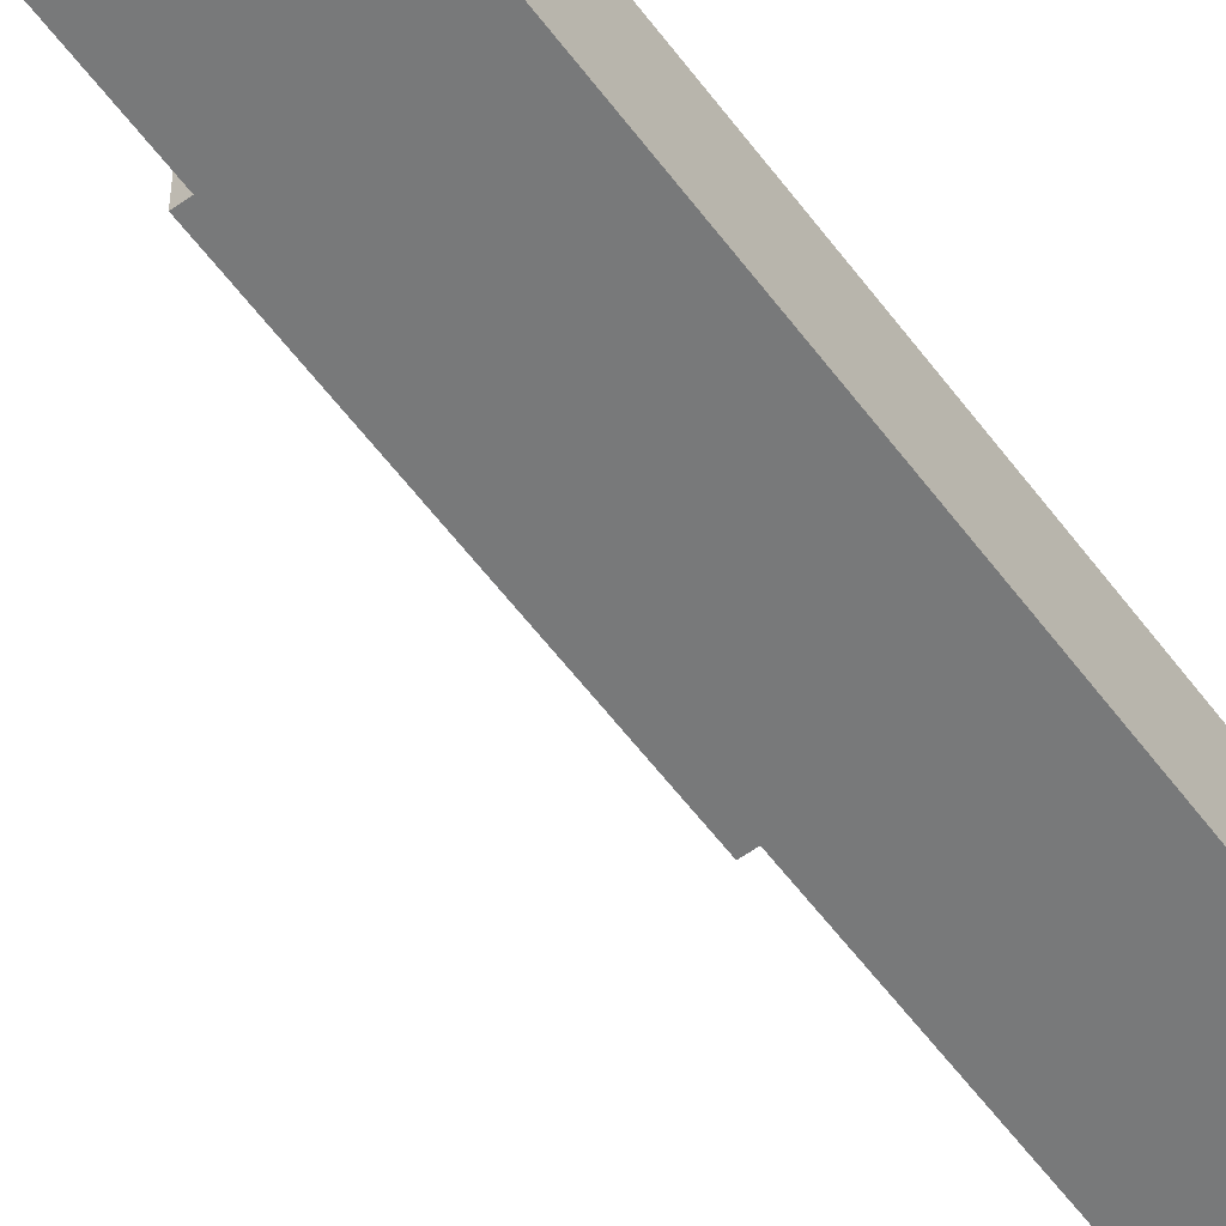
<metadata>
{"format":"obj","ext":"obj","renderer":"f3d","projection":"perspective","resolution":1024,"background":"white","views":[{"elev":-57.7,"azim":36.2,"up":"+Y"}]}
</metadata>
<code>
v 2876 -2.189e+04 5057
v 2891 -2.189e+04 5057
v 2906 -2.189e+04 5057
v 2906 -2.187e+04 5057
v 2891 -2.186e+04 5057
v 2876 -2.187e+04 5057
v 2891 -2.186e+04 5072
v 2906 -2.187e+04 5072
v 2906 -2.189e+04 5072
v 2891 -2.189e+04 5072
v 2876 -2.189e+04 5072
v 2876 -2.187e+04 5072
v 2876 -2.187e+04 5057
v 2876 -2.187e+04 5072
v 2876 -2.189e+04 5072
v 2876 -2.189e+04 5057
v 2876 -2.189e+04 5057
v 2876 -2.189e+04 5072
v 2891 -2.189e+04 5072
v 2891 -2.189e+04 5057
v 2891 -2.189e+04 5057
v 2891 -2.189e+04 5072
v 2906 -2.189e+04 5072
v 2906 -2.189e+04 5057
v 2906 -2.189e+04 5057
v 2906 -2.189e+04 5072
v 2906 -2.187e+04 5072
v 2906 -2.187e+04 5057
v 2906 -2.187e+04 5057
v 2906 -2.187e+04 5072
v 2891 -2.186e+04 5072
v 2891 -2.186e+04 5057
v 2891 -2.186e+04 5057
v 2891 -2.186e+04 5072
v 2876 -2.187e+04 5072
v 2876 -2.187e+04 5057
v 2891 -2.186e+04 5007
v 2876 -2.187e+04 5007
v 2876 -2.189e+04 5007
v 2891 -2.189e+04 5007
v 2906 -2.189e+04 5007
v 2906 -2.187e+04 5007
v 2886 -2.189e+04 5022
v 2891 -2.189e+04 5022
v 2876 -2.189e+04 5022
v 2886 -2.189e+04 5022
v 2876 -2.189e+04 5022
v 2884 -2.188e+04 5022
v 2883 -2.188e+04 5022
v 2884 -2.188e+04 5022
v 2876 -2.189e+04 5022
v 2882 -2.188e+04 5022
v 2883 -2.188e+04 5022
v 2876 -2.189e+04 5022
v 2881 -2.188e+04 5022
v 2882 -2.188e+04 5022
v 2876 -2.189e+04 5022
v 2876 -2.189e+04 5022
v 2876 -2.187e+04 5022
v 2881 -2.188e+04 5022
v 2891 -2.189e+04 5022
v 2886 -2.189e+04 5022
v 2889 -2.189e+04 5022
v 2891 -2.189e+04 5022
v 2891 -2.189e+04 5022
v 2889 -2.189e+04 5022
v 2891 -2.189e+04 5022
v 2891 -2.189e+04 5022
v 2894 -2.189e+04 5022
v 2894 -2.189e+04 5022
v 2896 -2.189e+04 5022
v 2891 -2.189e+04 5022
v 2891 -2.189e+04 5022
v 2896 -2.189e+04 5022
v 2906 -2.189e+04 5022
v 2898 -2.188e+04 5022
v 2906 -2.189e+04 5022
v 2896 -2.189e+04 5022
v 2898 -2.188e+04 5022
v 2900 -2.188e+04 5022
v 2906 -2.189e+04 5022
v 2901 -2.188e+04 5022
v 2906 -2.189e+04 5022
v 2900 -2.188e+04 5022
v 2906 -2.189e+04 5022
v 2901 -2.188e+04 5022
v 2901 -2.188e+04 5022
v 2901 -2.188e+04 5022
v 2906 -2.187e+04 5022
v 2906 -2.189e+04 5022
v 2901 -2.188e+04 5022
v 2901 -2.188e+04 5022
v 2906 -2.187e+04 5022
v 2900 -2.187e+04 5022
v 2906 -2.187e+04 5022
v 2901 -2.188e+04 5022
v 2900 -2.187e+04 5022
v 2898 -2.187e+04 5022
v 2906 -2.187e+04 5022
v 2896 -2.187e+04 5022
v 2906 -2.187e+04 5022
v 2898 -2.187e+04 5022
v 2906 -2.187e+04 5022
v 2896 -2.187e+04 5022
v 2891 -2.186e+04 5022
v 2891 -2.186e+04 5022
v 2886 -2.187e+04 5022
v 2876 -2.187e+04 5022
v 2889 -2.187e+04 5022
v 2886 -2.187e+04 5022
v 2891 -2.186e+04 5022
v 2891 -2.186e+04 5022
v 2891 -2.187e+04 5022
v 2889 -2.187e+04 5022
v 2894 -2.187e+04 5022
v 2891 -2.186e+04 5022
v 2896 -2.187e+04 5022
v 2891 -2.186e+04 5022
v 2894 -2.187e+04 5022
v 2891 -2.187e+04 5022
v 2882 -2.188e+04 5022
v 2881 -2.188e+04 5022
v 2876 -2.187e+04 5022
v 2883 -2.187e+04 5022
v 2882 -2.188e+04 5022
v 2876 -2.187e+04 5022
v 2884 -2.187e+04 5022
v 2883 -2.187e+04 5022
v 2876 -2.187e+04 5022
v 2876 -2.187e+04 5022
v 2886 -2.187e+04 5022
v 2884 -2.187e+04 5022
v 2898 -2.188e+04 5097
v 2896 -2.189e+04 5097
v 2894 -2.189e+04 5097
v 2891 -2.189e+04 5097
v 2889 -2.189e+04 5097
v 2886 -2.189e+04 5097
v 2884 -2.188e+04 5097
v 2883 -2.188e+04 5097
v 2882 -2.188e+04 5097
v 2881 -2.188e+04 5097
v 2882 -2.188e+04 5097
v 2883 -2.187e+04 5097
v 2884 -2.187e+04 5097
v 2886 -2.187e+04 5097
v 2889 -2.187e+04 5097
v 2891 -2.187e+04 5097
v 2894 -2.187e+04 5097
v 2896 -2.187e+04 5097
v 2898 -2.187e+04 5097
v 2900 -2.187e+04 5097
v 2901 -2.188e+04 5097
v 2901 -2.188e+04 5097
v 2901 -2.188e+04 5097
v 2900 -2.188e+04 5097
v 2889 -2.187e+04 5097
v 2889 -2.187e+04 5022
v 2891 -2.187e+04 5022
v 2891 -2.187e+04 5097
v 2886 -2.187e+04 5097
v 2886 -2.187e+04 5022
v 2889 -2.187e+04 5022
v 2889 -2.187e+04 5097
v 2883 -2.187e+04 5022
v 2884 -2.187e+04 5022
v 2884 -2.187e+04 5097
v 2883 -2.187e+04 5097
v 2886 -2.187e+04 5022
v 2886 -2.187e+04 5097
v 2884 -2.187e+04 5097
v 2884 -2.187e+04 5022
v 2882 -2.188e+04 5022
v 2883 -2.187e+04 5022
v 2883 -2.187e+04 5097
v 2882 -2.188e+04 5097
v 2881 -2.188e+04 5097
v 2881 -2.188e+04 5022
v 2882 -2.188e+04 5022
v 2882 -2.188e+04 5097
v 2882 -2.188e+04 5097
v 2882 -2.188e+04 5022
v 2881 -2.188e+04 5022
v 2881 -2.188e+04 5097
v 2883 -2.188e+04 5097
v 2883 -2.188e+04 5022
v 2882 -2.188e+04 5022
v 2882 -2.188e+04 5097
v 2886 -2.189e+04 5022
v 2884 -2.188e+04 5022
v 2884 -2.188e+04 5097
v 2886 -2.189e+04 5097
v 2883 -2.188e+04 5022
v 2883 -2.188e+04 5097
v 2884 -2.188e+04 5097
v 2884 -2.188e+04 5022
v 2889 -2.189e+04 5022
v 2886 -2.189e+04 5022
v 2886 -2.189e+04 5097
v 2889 -2.189e+04 5097
v 2891 -2.189e+04 5097
v 2891 -2.189e+04 5022
v 2889 -2.189e+04 5022
v 2889 -2.189e+04 5097
v 2894 -2.189e+04 5097
v 2894 -2.189e+04 5022
v 2891 -2.189e+04 5022
v 2891 -2.189e+04 5097
v 2896 -2.189e+04 5097
v 2896 -2.189e+04 5022
v 2894 -2.189e+04 5022
v 2894 -2.189e+04 5097
v 2900 -2.188e+04 5022
v 2898 -2.188e+04 5022
v 2898 -2.188e+04 5097
v 2900 -2.188e+04 5097
v 2896 -2.189e+04 5022
v 2896 -2.189e+04 5097
v 2898 -2.188e+04 5097
v 2898 -2.188e+04 5022
v 2901 -2.188e+04 5022
v 2900 -2.188e+04 5022
v 2900 -2.188e+04 5097
v 2901 -2.188e+04 5097
v 2901 -2.188e+04 5097
v 2901 -2.188e+04 5097
v 2901 -2.188e+04 5022
v 2901 -2.188e+04 5022
v 2901 -2.188e+04 5097
v 2901 -2.188e+04 5022
v 2901 -2.188e+04 5022
v 2901 -2.188e+04 5097
v 2900 -2.187e+04 5097
v 2900 -2.187e+04 5022
v 2901 -2.188e+04 5022
v 2901 -2.188e+04 5097
v 2896 -2.187e+04 5022
v 2898 -2.187e+04 5022
v 2898 -2.187e+04 5097
v 2896 -2.187e+04 5097
v 2900 -2.187e+04 5022
v 2900 -2.187e+04 5097
v 2898 -2.187e+04 5097
v 2898 -2.187e+04 5022
v 2894 -2.187e+04 5022
v 2896 -2.187e+04 5022
v 2896 -2.187e+04 5097
v 2894 -2.187e+04 5097
v 2894 -2.187e+04 5097
v 2891 -2.187e+04 5097
v 2891 -2.187e+04 5022
v 2894 -2.187e+04 5022
v 2876 -2.189e+04 5022
v 2876 -2.189e+04 5007
v 2876 -2.187e+04 5007
v 2876 -2.187e+04 5022
v 2891 -2.189e+04 5022
v 2891 -2.189e+04 5007
v 2876 -2.189e+04 5007
v 2876 -2.189e+04 5022
v 2906 -2.189e+04 5022
v 2906 -2.189e+04 5007
v 2891 -2.189e+04 5007
v 2891 -2.189e+04 5022
v 2906 -2.187e+04 5022
v 2906 -2.187e+04 5007
v 2906 -2.189e+04 5007
v 2906 -2.189e+04 5022
v 2891 -2.186e+04 5007
v 2906 -2.187e+04 5007
v 2906 -2.187e+04 5022
v 2891 -2.186e+04 5022
v 2876 -2.187e+04 5022
v 2876 -2.187e+04 5007
v 2891 -2.186e+04 5007
v 2891 -2.186e+04 5022
v 2831 -2.182e+04 5057
v 2846 -2.183e+04 5057
v 2861 -2.182e+04 5057
v 2861 -2.18e+04 5057
v 2846 -2.179e+04 5057
v 2831 -2.18e+04 5057
v 2846 -2.179e+04 5072
v 2861 -2.18e+04 5072
v 2861 -2.182e+04 5072
v 2846 -2.183e+04 5072
v 2831 -2.182e+04 5072
v 2831 -2.18e+04 5072
v 2831 -2.18e+04 5057
v 2831 -2.18e+04 5072
v 2831 -2.182e+04 5072
v 2831 -2.182e+04 5057
v 2831 -2.182e+04 5057
v 2831 -2.182e+04 5072
v 2846 -2.183e+04 5072
v 2846 -2.183e+04 5057
v 2846 -2.183e+04 5057
v 2846 -2.183e+04 5072
v 2861 -2.182e+04 5072
v 2861 -2.182e+04 5057
v 2861 -2.182e+04 5057
v 2861 -2.182e+04 5072
v 2861 -2.18e+04 5072
v 2861 -2.18e+04 5057
v 2861 -2.18e+04 5057
v 2861 -2.18e+04 5072
v 2846 -2.179e+04 5072
v 2846 -2.179e+04 5057
v 2846 -2.179e+04 5057
v 2846 -2.179e+04 5072
v 2831 -2.18e+04 5072
v 2831 -2.18e+04 5057
v 2846 -2.179e+04 5007
v 2831 -2.18e+04 5007
v 2831 -2.182e+04 5007
v 2846 -2.183e+04 5007
v 2861 -2.182e+04 5007
v 2861 -2.18e+04 5007
v 2841 -2.182e+04 5022
v 2846 -2.183e+04 5022
v 2831 -2.182e+04 5022
v 2841 -2.182e+04 5022
v 2831 -2.182e+04 5022
v 2839 -2.182e+04 5022
v 2837 -2.182e+04 5022
v 2839 -2.182e+04 5022
v 2831 -2.182e+04 5022
v 2836 -2.181e+04 5022
v 2837 -2.182e+04 5022
v 2831 -2.182e+04 5022
v 2836 -2.181e+04 5022
v 2836 -2.181e+04 5022
v 2831 -2.182e+04 5022
v 2831 -2.182e+04 5022
v 2831 -2.18e+04 5022
v 2836 -2.181e+04 5022
v 2846 -2.183e+04 5022
v 2841 -2.182e+04 5022
v 2844 -2.182e+04 5022
v 2846 -2.182e+04 5022
v 2846 -2.183e+04 5022
v 2844 -2.182e+04 5022
v 2846 -2.183e+04 5022
v 2846 -2.182e+04 5022
v 2849 -2.182e+04 5022
v 2849 -2.182e+04 5022
v 2851 -2.182e+04 5022
v 2846 -2.183e+04 5022
v 2846 -2.183e+04 5022
v 2851 -2.182e+04 5022
v 2861 -2.182e+04 5022
v 2853 -2.182e+04 5022
v 2861 -2.182e+04 5022
v 2851 -2.182e+04 5022
v 2853 -2.182e+04 5022
v 2855 -2.182e+04 5022
v 2861 -2.182e+04 5022
v 2856 -2.181e+04 5022
v 2861 -2.182e+04 5022
v 2855 -2.182e+04 5022
v 2861 -2.182e+04 5022
v 2856 -2.181e+04 5022
v 2856 -2.181e+04 5022
v 2856 -2.181e+04 5022
v 2861 -2.18e+04 5022
v 2861 -2.182e+04 5022
v 2856 -2.181e+04 5022
v 2856 -2.181e+04 5022
v 2861 -2.18e+04 5022
v 2855 -2.181e+04 5022
v 2861 -2.18e+04 5022
v 2856 -2.181e+04 5022
v 2855 -2.181e+04 5022
v 2853 -2.18e+04 5022
v 2861 -2.18e+04 5022
v 2851 -2.18e+04 5022
v 2861 -2.18e+04 5022
v 2853 -2.18e+04 5022
v 2861 -2.18e+04 5022
v 2851 -2.18e+04 5022
v 2846 -2.179e+04 5022
v 2846 -2.179e+04 5022
v 2841 -2.18e+04 5022
v 2831 -2.18e+04 5022
v 2844 -2.18e+04 5022
v 2841 -2.18e+04 5022
v 2846 -2.179e+04 5022
v 2846 -2.179e+04 5022
v 2846 -2.18e+04 5022
v 2844 -2.18e+04 5022
v 2849 -2.18e+04 5022
v 2846 -2.179e+04 5022
v 2851 -2.18e+04 5022
v 2846 -2.179e+04 5022
v 2849 -2.18e+04 5022
v 2846 -2.18e+04 5022
v 2836 -2.181e+04 5022
v 2836 -2.181e+04 5022
v 2831 -2.18e+04 5022
v 2837 -2.181e+04 5022
v 2836 -2.181e+04 5022
v 2831 -2.18e+04 5022
v 2839 -2.18e+04 5022
v 2837 -2.181e+04 5022
v 2831 -2.18e+04 5022
v 2831 -2.18e+04 5022
v 2841 -2.18e+04 5022
v 2839 -2.18e+04 5022
v 2853 -2.182e+04 5097
v 2851 -2.182e+04 5097
v 2849 -2.182e+04 5097
v 2846 -2.182e+04 5097
v 2844 -2.182e+04 5097
v 2841 -2.182e+04 5097
v 2839 -2.182e+04 5097
v 2837 -2.182e+04 5097
v 2836 -2.181e+04 5097
v 2836 -2.181e+04 5097
v 2836 -2.181e+04 5097
v 2837 -2.181e+04 5097
v 2839 -2.18e+04 5097
v 2841 -2.18e+04 5097
v 2844 -2.18e+04 5097
v 2846 -2.18e+04 5097
v 2849 -2.18e+04 5097
v 2851 -2.18e+04 5097
v 2853 -2.18e+04 5097
v 2855 -2.181e+04 5097
v 2856 -2.181e+04 5097
v 2856 -2.181e+04 5097
v 2856 -2.181e+04 5097
v 2855 -2.182e+04 5097
v 2844 -2.18e+04 5097
v 2844 -2.18e+04 5022
v 2846 -2.18e+04 5022
v 2846 -2.18e+04 5097
v 2841 -2.18e+04 5097
v 2841 -2.18e+04 5022
v 2844 -2.18e+04 5022
v 2844 -2.18e+04 5097
v 2837 -2.181e+04 5022
v 2839 -2.18e+04 5022
v 2839 -2.18e+04 5097
v 2837 -2.181e+04 5097
v 2841 -2.18e+04 5022
v 2841 -2.18e+04 5097
v 2839 -2.18e+04 5097
v 2839 -2.18e+04 5022
v 2836 -2.181e+04 5022
v 2837 -2.181e+04 5022
v 2837 -2.181e+04 5097
v 2836 -2.181e+04 5097
v 2836 -2.181e+04 5097
v 2836 -2.181e+04 5022
v 2836 -2.181e+04 5022
v 2836 -2.181e+04 5097
v 2836 -2.181e+04 5097
v 2836 -2.181e+04 5022
v 2836 -2.181e+04 5022
v 2836 -2.181e+04 5097
v 2837 -2.182e+04 5097
v 2837 -2.182e+04 5022
v 2836 -2.181e+04 5022
v 2836 -2.181e+04 5097
v 2841 -2.182e+04 5022
v 2839 -2.182e+04 5022
v 2839 -2.182e+04 5097
v 2841 -2.182e+04 5097
v 2837 -2.182e+04 5022
v 2837 -2.182e+04 5097
v 2839 -2.182e+04 5097
v 2839 -2.182e+04 5022
v 2844 -2.182e+04 5022
v 2841 -2.182e+04 5022
v 2841 -2.182e+04 5097
v 2844 -2.182e+04 5097
v 2846 -2.182e+04 5097
v 2846 -2.182e+04 5022
v 2844 -2.182e+04 5022
v 2844 -2.182e+04 5097
v 2849 -2.182e+04 5097
v 2849 -2.182e+04 5022
v 2846 -2.182e+04 5022
v 2846 -2.182e+04 5097
v 2851 -2.182e+04 5097
v 2851 -2.182e+04 5022
v 2849 -2.182e+04 5022
v 2849 -2.182e+04 5097
v 2855 -2.182e+04 5022
v 2853 -2.182e+04 5022
v 2853 -2.182e+04 5097
v 2855 -2.182e+04 5097
v 2851 -2.182e+04 5022
v 2851 -2.182e+04 5097
v 2853 -2.182e+04 5097
v 2853 -2.182e+04 5022
v 2856 -2.181e+04 5022
v 2855 -2.182e+04 5022
v 2855 -2.182e+04 5097
v 2856 -2.181e+04 5097
v 2856 -2.181e+04 5097
v 2856 -2.181e+04 5097
v 2856 -2.181e+04 5022
v 2856 -2.181e+04 5022
v 2856 -2.181e+04 5097
v 2856 -2.181e+04 5022
v 2856 -2.181e+04 5022
v 2856 -2.181e+04 5097
v 2855 -2.181e+04 5097
v 2855 -2.181e+04 5022
v 2856 -2.181e+04 5022
v 2856 -2.181e+04 5097
v 2851 -2.18e+04 5022
v 2853 -2.18e+04 5022
v 2853 -2.18e+04 5097
v 2851 -2.18e+04 5097
v 2855 -2.181e+04 5022
v 2855 -2.181e+04 5097
v 2853 -2.18e+04 5097
v 2853 -2.18e+04 5022
v 2849 -2.18e+04 5022
v 2851 -2.18e+04 5022
v 2851 -2.18e+04 5097
v 2849 -2.18e+04 5097
v 2849 -2.18e+04 5097
v 2846 -2.18e+04 5097
v 2846 -2.18e+04 5022
v 2849 -2.18e+04 5022
v 2831 -2.182e+04 5022
v 2831 -2.182e+04 5007
v 2831 -2.18e+04 5007
v 2831 -2.18e+04 5022
v 2846 -2.183e+04 5022
v 2846 -2.183e+04 5007
v 2831 -2.182e+04 5007
v 2831 -2.182e+04 5022
v 2861 -2.182e+04 5022
v 2861 -2.182e+04 5007
v 2846 -2.183e+04 5007
v 2846 -2.183e+04 5022
v 2861 -2.18e+04 5022
v 2861 -2.18e+04 5007
v 2861 -2.182e+04 5007
v 2861 -2.182e+04 5022
v 2846 -2.179e+04 5007
v 2861 -2.18e+04 5007
v 2861 -2.18e+04 5022
v 2846 -2.179e+04 5022
v 2831 -2.18e+04 5022
v 2831 -2.18e+04 5007
v 2846 -2.179e+04 5007
v 2846 -2.179e+04 5022
v 2979 -2.188e+04 5898
v 2979 -2.188e+04 5553
v 2964 -2.188e+04 5553
v 2964 -2.188e+04 5898
v 2964 -2.18e+04 5553
v 2979 -2.18e+04 5553
v 2979 -2.18e+04 5898
v 2964 -2.18e+04 5898
v 2964 -2.18e+04 5553
v 2964 -2.18e+04 5898
v 2964 -2.188e+04 5898
v 2964 -2.188e+04 5553
v 2979 -2.18e+04 5553
v 2964 -2.18e+04 5553
v 2964 -2.188e+04 5553
v 2979 -2.188e+04 5553
v 2979 -2.18e+04 5898
v 2979 -2.18e+04 5553
v 2979 -2.188e+04 5553
v 2979 -2.188e+04 5898
v 2964 -2.18e+04 5898
v 2979 -2.18e+04 5898
v 2979 -2.188e+04 5898
v 2964 -2.188e+04 5898
v 3136 -2.191e+04 5022
v 3136 -2.178e+04 5022
v 2819 -2.178e+04 5022
v 2819 -2.191e+04 5022
v 2819 -2.178e+04 5032
v 3136 -2.178e+04 5032
v 3136 -2.191e+04 5032
v 2819 -2.191e+04 5032
v 2819 -2.178e+04 5032
v 2819 -2.191e+04 5032
v 2819 -2.191e+04 5022
v 2819 -2.178e+04 5022
v 3136 -2.178e+04 5032
v 2819 -2.178e+04 5032
v 2819 -2.178e+04 5022
v 3136 -2.178e+04 5022
v 3136 -2.191e+04 5032
v 3136 -2.178e+04 5032
v 3136 -2.178e+04 5022
v 3136 -2.191e+04 5022
v 2819 -2.191e+04 5032
v 3136 -2.191e+04 5032
v 3136 -2.191e+04 5022
v 2819 -2.191e+04 5022
v 2979 -2.189e+04 6285
v 3049 -2.189e+04 6215
v 3119 -2.189e+04 6284
v 3119 -2.189e+04 5032
v 2979 -2.189e+04 5032
v 3119 -2.179e+04 5032
v 3119 -2.179e+04 6284
v 3049 -2.179e+04 6215
v 2979 -2.179e+04 6285
v 2979 -2.179e+04 5032
v 3119 -2.179e+04 5032
v 2979 -2.179e+04 5032
v 2979 -2.189e+04 5032
v 3119 -2.189e+04 5032
v 3119 -2.179e+04 6284
v 3119 -2.179e+04 5032
v 3119 -2.189e+04 5032
v 3119 -2.189e+04 6284
v 3049 -2.179e+04 6215
v 3119 -2.179e+04 6284
v 3119 -2.189e+04 6284
v 3049 -2.189e+04 6215
v 2979 -2.179e+04 6285
v 3049 -2.179e+04 6215
v 3049 -2.189e+04 6215
v 2979 -2.189e+04 6285
v 2979 -2.179e+04 5032
v 2979 -2.179e+04 6285
v 2979 -2.189e+04 6285
v 2979 -2.189e+04 5032
v 3113 -2.197e+04 6292
v 3120 -2.197e+04 6285
v 3049 -2.197e+04 6215
v 2979 -2.197e+04 6285
v 2986 -2.197e+04 6292
v 3049 -2.197e+04 6229
v 2986 -2.172e+04 6292
v 2979 -2.172e+04 6285
v 3049 -2.172e+04 6215
v 3120 -2.172e+04 6285
v 3113 -2.172e+04 6292
v 3049 -2.172e+04 6229
v 2986 -2.172e+04 6292
v 3049 -2.172e+04 6229
v 3049 -2.197e+04 6229
v 2986 -2.197e+04 6292
v 2979 -2.172e+04 6285
v 2986 -2.172e+04 6292
v 2986 -2.197e+04 6292
v 2979 -2.197e+04 6285
v 3049 -2.172e+04 6215
v 2979 -2.172e+04 6285
v 2979 -2.197e+04 6285
v 3049 -2.197e+04 6215
v 3120 -2.172e+04 6285
v 3049 -2.172e+04 6215
v 3049 -2.197e+04 6215
v 3120 -2.197e+04 6285
v 3113 -2.172e+04 6292
v 3120 -2.172e+04 6285
v 3120 -2.197e+04 6285
v 3113 -2.197e+04 6292
v 3049 -2.172e+04 6229
v 3113 -2.172e+04 6292
v 3113 -2.197e+04 6292
v 3049 -2.197e+04 6229
f 665 663 666
f 665 664 663
f 661 659 662
f 661 660 659
f 657 655 658
f 657 656 655
f 653 651 654
f 653 652 651
f 649 647 650
f 649 648 647
f 645 643 646
f 645 644 643
f 640 642 641
f 637 642 638
f 640 639 642
f 642 639 638
f 634 636 635
f 631 636 632
f 634 633 636
f 636 633 632
f 629 627 630
f 629 628 627
f 625 623 626
f 625 624 623
f 621 619 622
f 621 620 619
f 617 615 618
f 617 616 615
f 613 611 614
f 613 612 611
f 607 606 608
f 608 606 609
f 606 610 609
f 601 605 602
f 602 605 603
f 605 604 603
f 599 597 600
f 599 598 597
f 595 593 596
f 595 594 593
f 591 589 592
f 591 590 589
f 587 585 588
f 587 586 585
f 583 581 584
f 583 582 581
f 579 577 580
f 579 578 577
f 575 573 576
f 575 574 573
f 571 569 572
f 571 570 569
f 567 565 568
f 567 566 565
f 563 561 564
f 563 562 561
f 559 557 560
f 559 558 557
f 555 553 556
f 555 554 553
f 551 549 552
f 551 550 549
f 547 545 548
f 547 546 545
f 543 541 544
f 543 542 541
f 539 537 540
f 539 538 537
f 535 533 536
f 535 534 533
f 531 529 532
f 531 530 529
f 527 525 528
f 527 526 525
f 523 521 524
f 523 522 521
f 519 517 520
f 519 518 517
f 515 513 516
f 515 514 513
f 511 509 512
f 511 510 509
f 507 505 508
f 507 506 505
f 503 501 504
f 503 502 501
f 499 497 500
f 499 498 497
f 495 493 496
f 495 494 493
f 491 489 492
f 491 490 489
f 487 485 488
f 487 486 485
f 483 481 484
f 483 482 481
f 479 477 480
f 479 478 477
f 475 473 476
f 475 474 473
f 471 469 472
f 471 470 469
f 467 465 468
f 467 466 465
f 463 461 464
f 463 462 461
f 459 457 460
f 459 458 457
f 455 453 456
f 455 454 453
f 451 449 452
f 451 450 449
f 447 445 448
f 447 446 445
f 443 441 444
f 443 442 441
f 439 437 440
f 439 438 437
f 435 433 436
f 435 434 433
f 429 431 430
f 429 428 431
f 428 432 431
f 428 427 432
f 427 409 432
f 427 426 409
f 426 410 409
f 426 425 410
f 425 411 410
f 425 424 411
f 424 412 411
f 424 423 412
f 423 413 412
f 423 422 413
f 422 414 413
f 422 421 414
f 421 415 414
f 421 420 415
f 420 416 415
f 420 419 416
f 419 417 416
f 419 418 417
f 408 407 406
f 405 404 403
f 402 401 400
f 399 398 397
f 396 395 394
f 393 392 391
f 390 389 388
f 387 386 385
f 384 383 382
f 381 380 379
f 378 377 376
f 375 374 373
f 372 371 370
f 369 368 367
f 366 365 364
f 363 362 361
f 360 359 358
f 357 356 355
f 354 353 352
f 351 350 349
f 348 347 346
f 345 344 343
f 342 341 340
f 339 338 337
f 336 335 334
f 333 332 331
f 330 329 328
f 327 326 325
f 324 323 322
f 321 320 319
f 317 316 318
f 316 313 318
f 316 315 313
f 315 314 313
f 311 309 312
f 311 310 309
f 307 305 308
f 307 306 305
f 303 301 304
f 303 302 301
f 299 297 300
f 299 298 297
f 295 293 296
f 295 294 293
f 291 289 292
f 291 290 289
f 284 283 285
f 283 286 285
f 283 288 286
f 288 287 286
f 279 278 280
f 278 281 280
f 278 277 281
f 277 282 281
f 275 273 276
f 275 274 273
f 271 269 272
f 271 270 269
f 267 265 268
f 267 266 265
f 263 261 264
f 263 262 261
f 259 257 260
f 259 258 257
f 255 253 256
f 255 254 253
f 251 249 252
f 251 250 249
f 247 245 248
f 247 246 245
f 243 241 244
f 243 242 241
f 239 237 240
f 239 238 237
f 235 233 236
f 235 234 233
f 231 229 232
f 231 230 229
f 227 225 228
f 227 226 225
f 223 221 224
f 223 222 221
f 219 217 220
f 219 218 217
f 215 213 216
f 215 214 213
f 211 209 212
f 211 210 209
f 207 205 208
f 207 206 205
f 203 201 204
f 203 202 201
f 199 197 200
f 199 198 197
f 195 193 196
f 195 194 193
f 191 189 192
f 191 190 189
f 187 185 188
f 187 186 185
f 183 181 184
f 183 182 181
f 179 177 180
f 179 178 177
f 175 173 176
f 175 174 173
f 171 169 172
f 171 170 169
f 167 165 168
f 167 166 165
f 163 161 164
f 163 162 161
f 159 157 160
f 159 158 157
f 153 155 154
f 153 152 155
f 152 156 155
f 152 151 156
f 151 133 156
f 151 150 133
f 150 134 133
f 150 149 134
f 149 135 134
f 149 148 135
f 148 136 135
f 148 147 136
f 147 137 136
f 147 146 137
f 146 138 137
f 146 145 138
f 145 139 138
f 145 144 139
f 144 140 139
f 144 143 140
f 143 141 140
f 143 142 141
f 132 131 130
f 129 128 127
f 126 125 124
f 123 122 121
f 120 119 118
f 117 116 115
f 114 113 112
f 111 110 109
f 108 107 106
f 105 104 103
f 102 101 100
f 99 98 97
f 96 95 94
f 93 92 91
f 90 89 88
f 87 86 85
f 84 83 82
f 81 80 79
f 78 77 76
f 75 74 73
f 72 71 70
f 69 68 67
f 66 65 64
f 63 62 61
f 60 59 58
f 57 56 55
f 54 53 52
f 51 50 49
f 48 47 46
f 45 44 43
f 41 40 42
f 40 37 42
f 40 39 37
f 39 38 37
f 35 33 36
f 35 34 33
f 31 29 32
f 31 30 29
f 27 25 28
f 27 26 25
f 23 21 24
f 23 22 21
f 19 17 20
f 19 18 17
f 15 13 16
f 15 14 13
f 8 7 9
f 7 10 9
f 7 12 10
f 12 11 10
f 3 2 4
f 2 5 4
f 2 1 5
f 1 6 5

</code>
